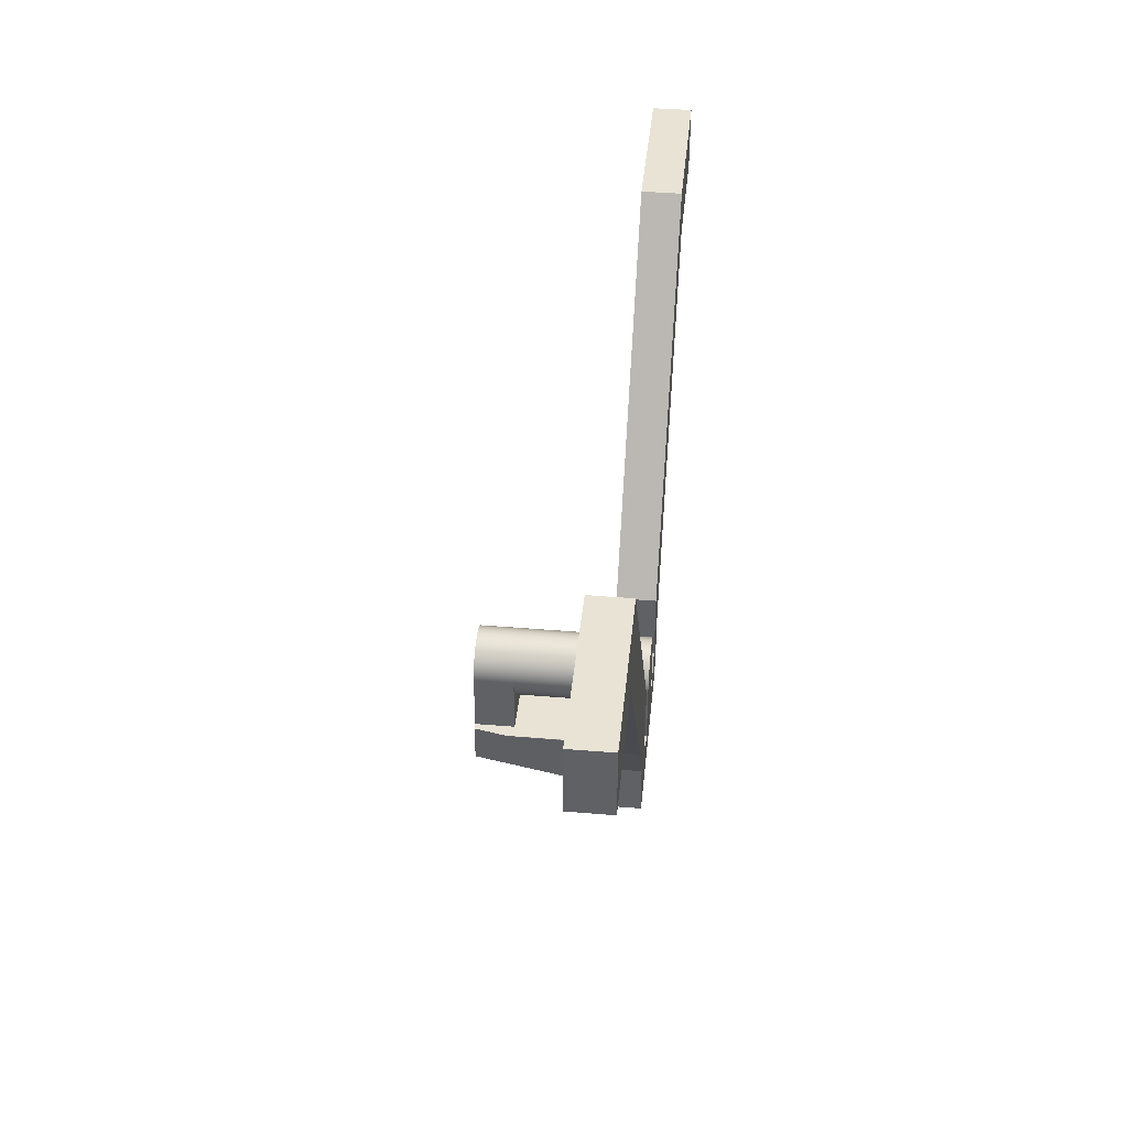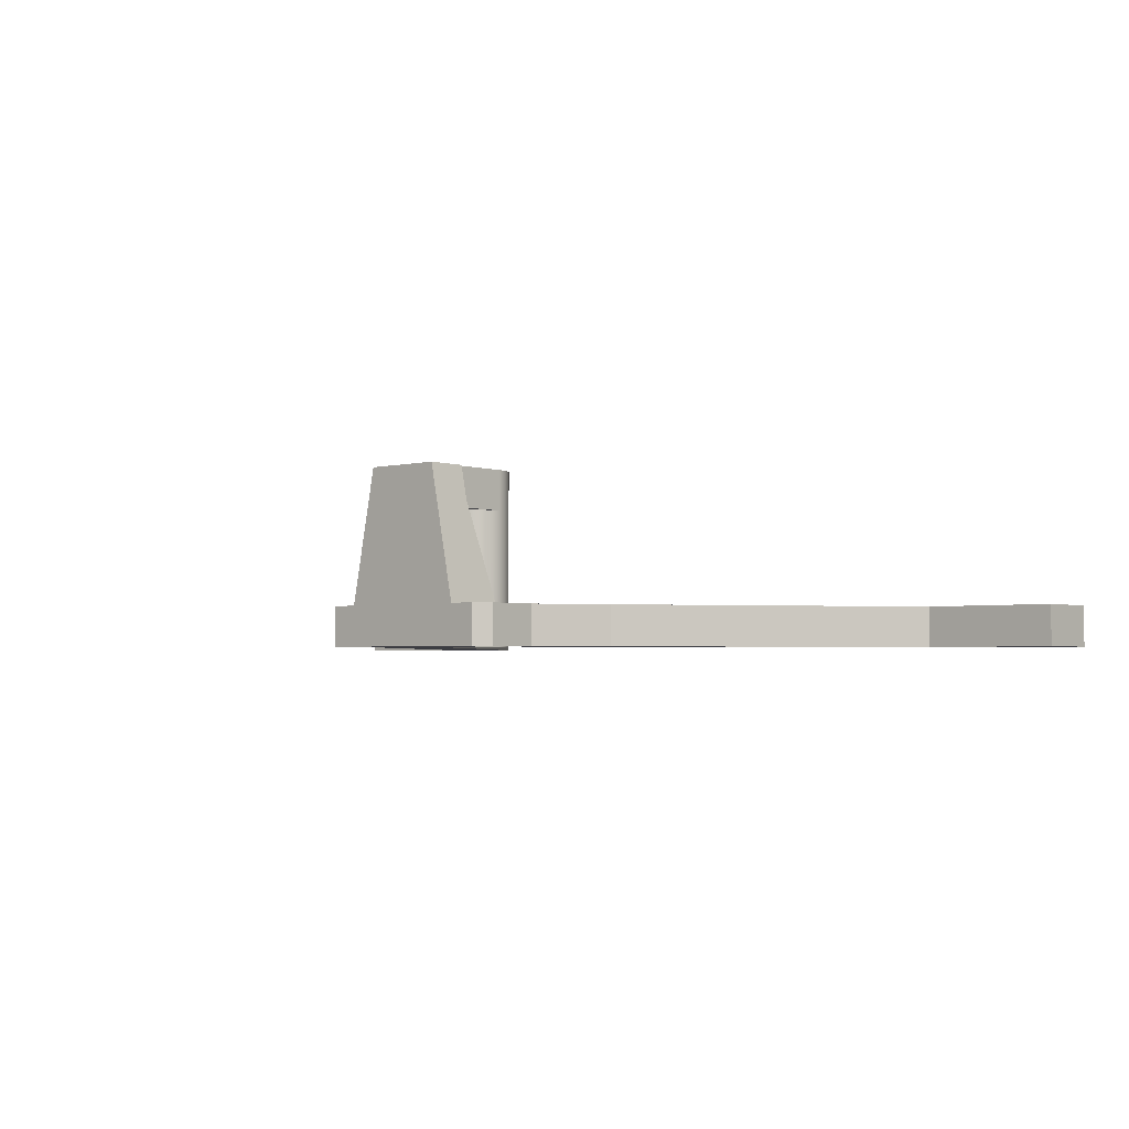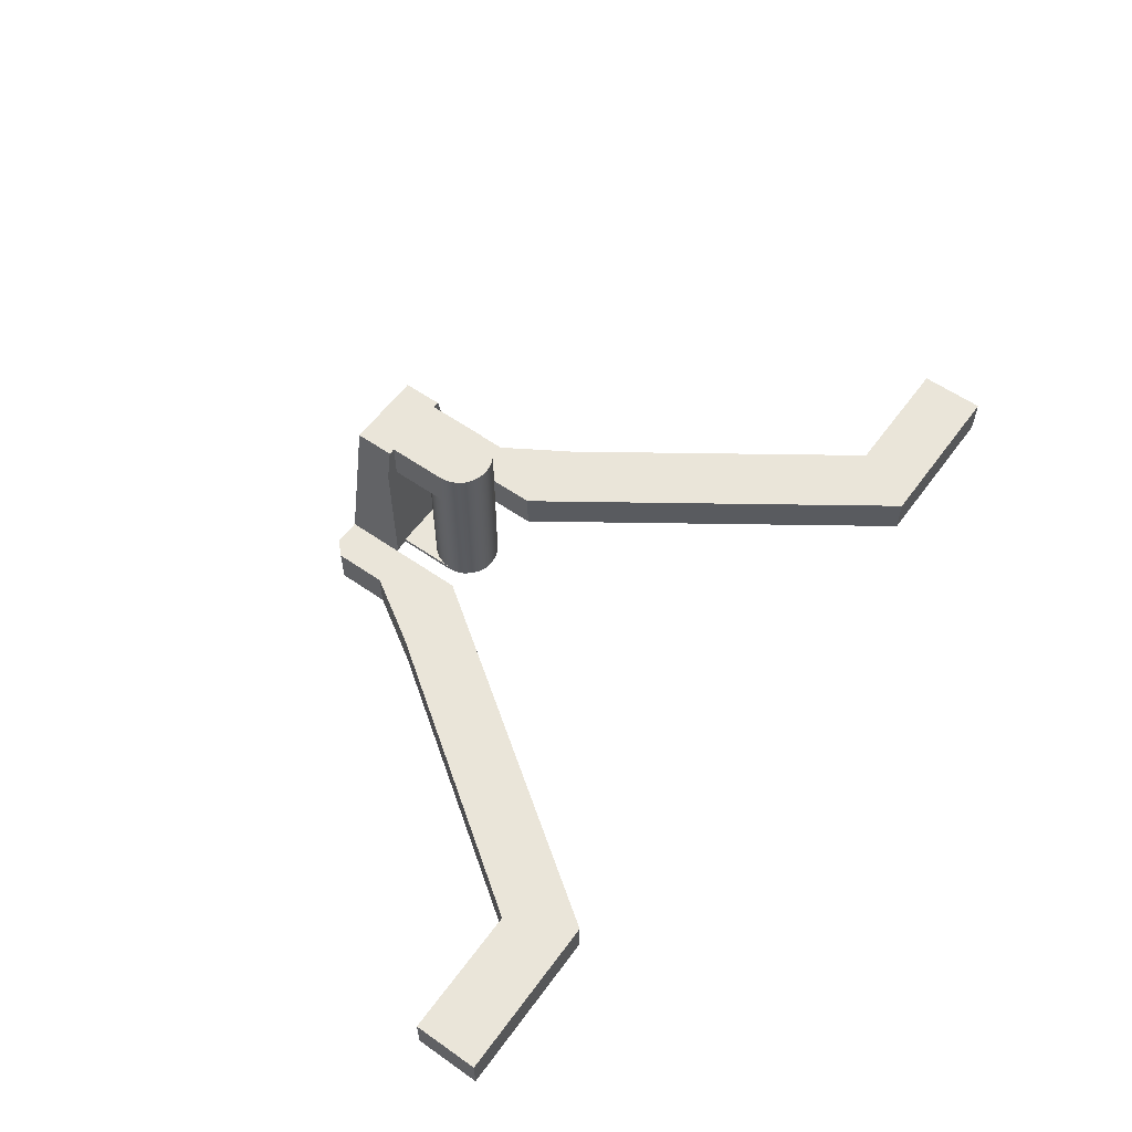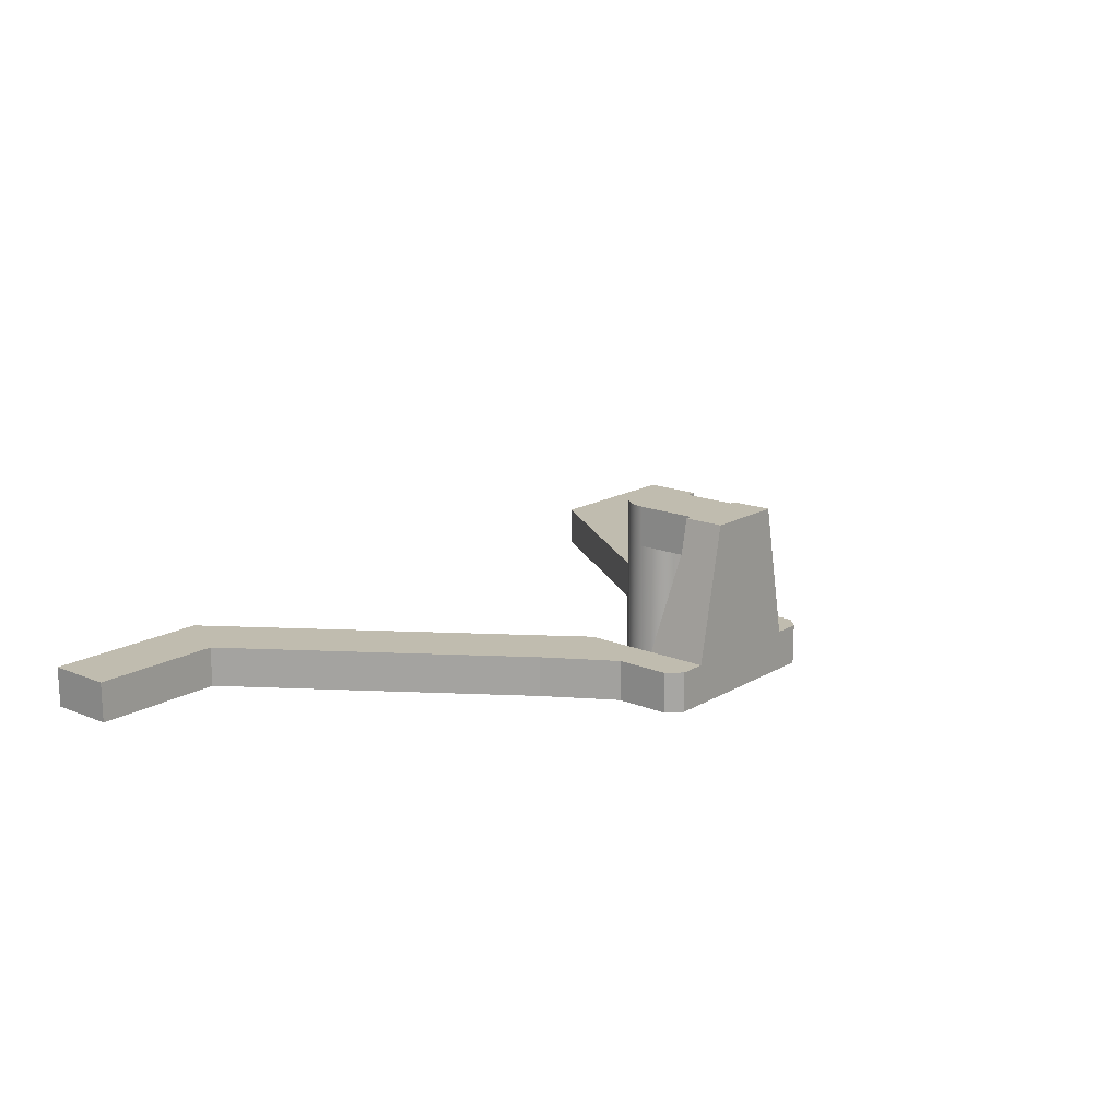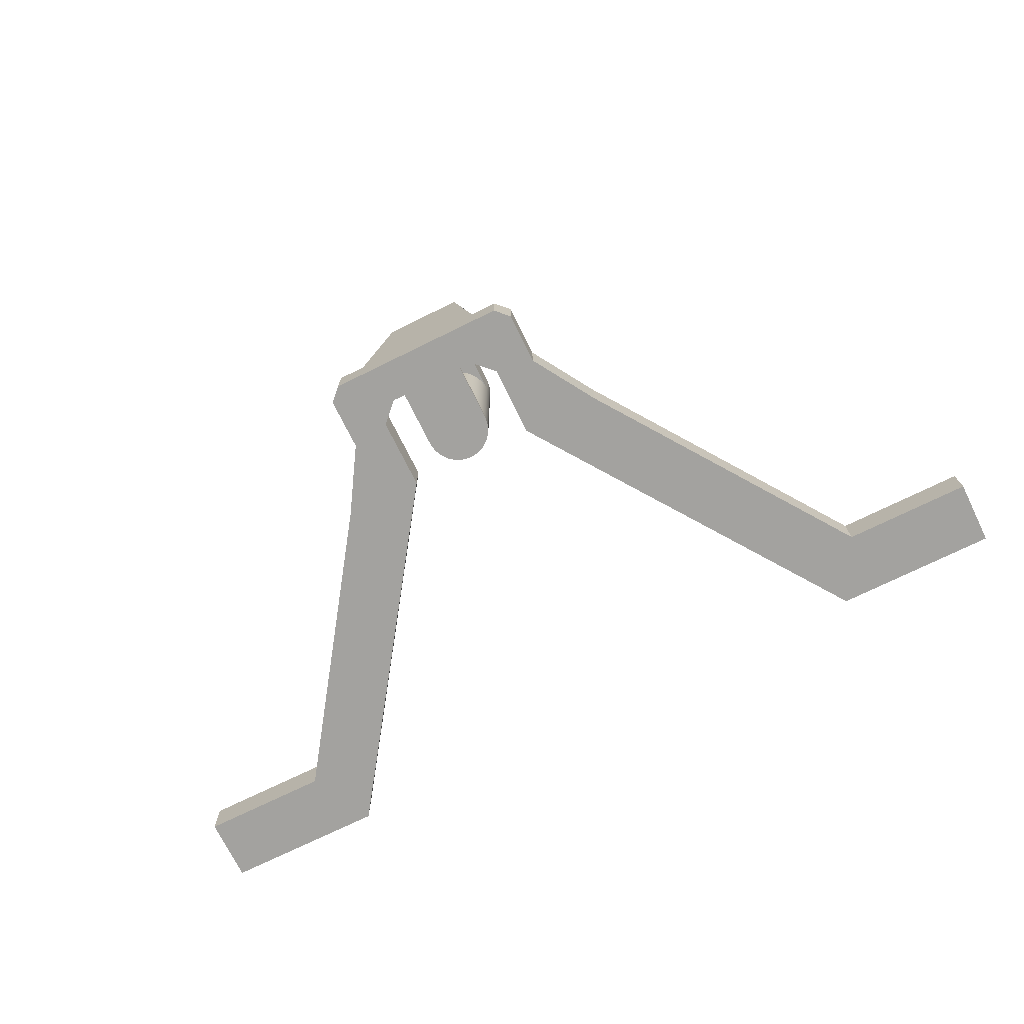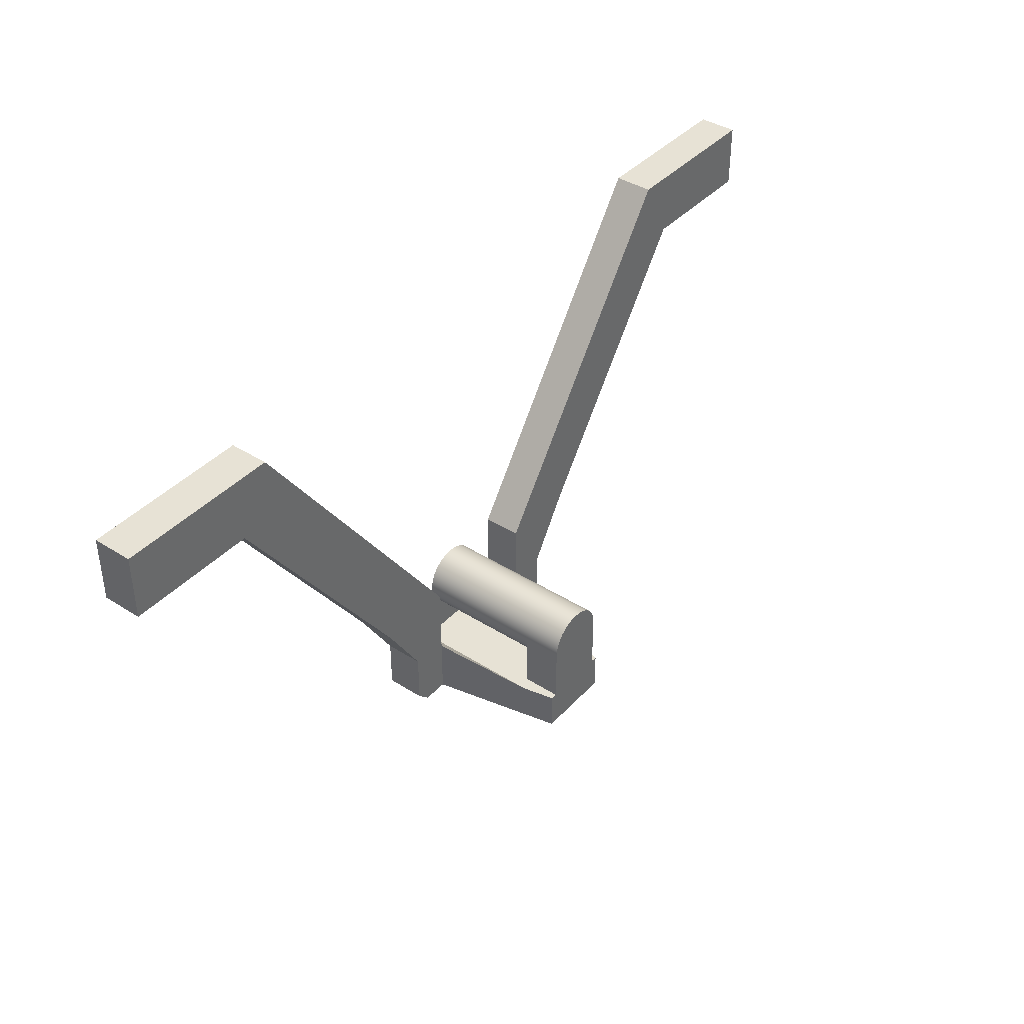
<metadata>
{"format":"obj","ext":"obj","renderer":"f3d","projection":"perspective","resolution":1024,"background":"white","views":[{"elev":41.2,"azim":-84.2,"up":"+Z"},{"elev":-2.9,"azim":-138.4,"up":"+Y"},{"elev":57.9,"azim":-54.1,"up":"+Y"},{"elev":16.3,"azim":130.1,"up":"+Y"},{"elev":-72.6,"azim":-153.8,"up":"+Y"},{"elev":40.1,"azim":128.0,"up":"+Z"}]}
</metadata>
<code>
g Body4
v 7 3 -20
v 8 3 -19
v 8 0 -19
v 7 0 -20
v 5 3 -20
v 5 3 -15.5
v 5 3 -10
v 22.5 3 15
v 35 3 15
v 35 3 10
v 25.1 3 10
v 11.1 3 -10
v 8 3 -15
v -7 0 -20
v -7 3 -20
v -5 3 -20
v -3 13 -20
v 3 13 -20
v -8 3 -19
v -8 0 -19
v -8 3 -15
v -11.1 3 -10
v -25.1 3 10
v -35 3 10
v -35 3 15
v -22.5 3 15
v -5 3 -10
v -5 3 -15.5
v 3.5 10.5 -17
v 3.5 0 -17
v 5 0 -15.5
v 5 0 -10
v -3.5 10.5 -17
v -5 0 -15.5
v -3.5 0 -17
v 3 13 -17
v 2.5 13 -17
v 2.5 10 -17
v -2.5 10 -17
v -2.5 13 -17
v -3 13 -17
v -2.5 0 -17
v -2.5 0.3 -17
v 2.5 0.3 -17
v 2.5 0 -17
v -2.5 13 -12.5
v -2.415 13 -11.85
v -2.165 13 -11.25
v -1.768 13 -10.73
v -1.25 13 -10.33
v -0.647 13 -10.09
v -0 13 -10
v 0.647 13 -10.09
v 1.25 13 -10.33
v 1.768 13 -10.73
v 2.165 13 -11.25
v 2.415 13 -11.85
v 2.5 13 -12.5
v -35 0 10
v -35 0 15
v 8 0 -15
v 11.1 0 -10
v 25.1 0 10
v 35 0 10
v 35 0 15
v 22.5 0 15
v 2.5 0 -12.5
v 2.415 0 -11.85
v 2.165 0 -11.25
v 1.768 0 -10.73
v 1.25 0 -10.33
v 0.647 0 -10.09
v 0 0 -10
v -0.647 0 -10.09
v -1.25 0 -10.33
v -1.768 0 -10.73
v -2.165 0 -11.25
v -2.415 0 -11.85
v -2.5 0 -12.5
v -5 0 -10
v -22.5 0 15
v -25.1 0 10
v -11.1 0 -10
v -8 0 -15
v -2.5 0.3 -12.5
v -2.415 0.3 -13.15
v -2.165 0.3 -13.75
v -1.768 0.3 -14.27
v -1.25 0.3 -14.67
v -0.647 0.3 -14.91
v -0 0.3 -15
v 0.647 0.3 -14.91
v 1.25 0.3 -14.67
v 1.768 0.3 -14.27
v 2.165 0.3 -13.75
v 2.415 0.3 -13.15
v 2.5 0.3 -12.5
v 2.5 10 -12.5
v 2.415 10 -13.15
v 2.165 10 -13.75
v 1.768 10 -14.27
v 1.25 10 -14.67
v 0.647 10 -14.91
v 0 10 -15
v -0.647 10 -14.91
v -1.25 10 -14.67
v -1.768 10 -14.27
v -2.165 10 -13.75
v -2.415 10 -13.15
v -2.5 10 -12.5
f 1 2 4
f 4 2 3
f 13 2 6
f 6 2 1
f 6 1 5
f 6 7 13
f 13 7 12
f 12 7 8
f 12 8 11
f 11 8 9
f 11 9 10
f 1 4 5
f 5 4 14
f 5 14 16
f 16 14 15
f 17 18 16
f 16 18 5
f 19 15 20
f 20 15 14
f 16 15 28
f 28 15 19
f 28 19 21
f 28 21 27
f 27 21 22
f 27 22 26
f 26 22 23
f 26 23 25
f 25 23 24
f 29 30 6
f 6 30 31
f 31 32 6
f 6 32 7
f 33 28 35
f 35 28 34
f 29 38 30
f 30 38 44
f 30 44 45
f 36 37 29
f 29 37 38
f 38 39 44
f 44 39 43
f 43 39 35
f 43 35 42
f 35 39 33
f 33 39 40
f 33 40 41
f 6 5 29
f 29 5 18
f 29 18 36
f 36 18 37
f 37 18 17
f 37 17 40
f 40 17 41
f 40 46 37
f 37 46 58
f 58 46 47
f 58 47 57
f 57 47 48
f 57 48 56
f 56 48 49
f 56 49 55
f 55 49 50
f 55 50 54
f 54 50 51
f 54 51 53
f 53 51 52
f 41 17 33
f 33 17 16
f 33 16 28
f 59 60 24
f 24 60 25
f 3 30 4
f 4 30 45
f 4 45 14
f 14 45 42
f 14 42 35
f 30 3 31
f 31 3 61
f 31 61 32
f 32 61 62
f 32 62 63
f 64 65 63
f 63 65 66
f 63 66 32
f 45 67 42
f 42 67 79
f 79 67 68
f 79 68 78
f 78 68 69
f 78 69 77
f 77 69 70
f 77 70 76
f 76 70 71
f 76 71 75
f 75 71 72
f 75 72 74
f 74 72 73
f 14 35 20
f 20 35 34
f 20 34 84
f 84 34 80
f 84 80 83
f 83 80 82
f 82 80 81
f 82 81 60
f 60 59 82
f 24 23 59
f 59 23 82
f 10 9 64
f 64 9 65
f 64 63 10
f 10 63 11
f 85 86 43
f 43 86 87
f 43 87 88
f 88 89 43
f 43 89 90
f 43 90 91
f 43 91 44
f 44 91 92
f 44 92 93
f 93 94 44
f 44 94 95
f 44 95 96
f 96 97 44
f 79 85 42
f 42 85 43
f 67 45 97
f 97 45 44
f 13 12 61
f 61 12 62
f 12 11 62
f 62 11 63
f 22 21 83
f 83 21 84
f 23 22 82
f 82 22 83
f 9 8 65
f 65 8 66
f 32 66 7
f 7 66 8
f 2 13 3
f 3 13 61
f 28 27 34
f 34 27 80
f 81 80 26
f 26 80 27
f 60 81 25
f 25 81 26
f 20 84 19
f 19 84 21
f 38 37 98
f 98 37 58
f 98 99 38
f 38 99 100
f 38 100 101
f 101 102 38
f 38 102 103
f 38 103 104
f 38 104 39
f 39 104 105
f 39 105 106
f 106 107 39
f 39 107 108
f 39 108 109
f 109 110 39
f 40 39 46
f 46 39 110
f 79 78 85
f 85 78 110
f 85 110 109
f 77 48 78
f 78 48 47
f 78 47 110
f 110 47 46
f 48 77 49
f 49 77 76
f 49 76 50
f 50 76 75
f 50 75 51
f 51 75 74
f 51 74 52
f 52 74 73
f 52 73 53
f 53 73 72
f 53 72 54
f 54 72 71
f 54 71 55
f 55 71 70
f 55 70 56
f 56 70 69
f 56 69 57
f 57 69 68
f 57 68 98
f 98 68 97
f 98 97 99
f 99 97 96
f 99 96 100
f 100 96 95
f 100 95 101
f 101 95 94
f 101 94 102
f 102 94 93
f 102 93 103
f 103 93 92
f 103 92 104
f 104 92 91
f 104 91 90
f 68 67 97
f 104 90 105
f 105 90 89
f 105 89 106
f 106 89 88
f 106 88 107
f 107 88 87
f 107 87 108
f 108 87 86
f 108 86 109
f 109 86 85
f 98 58 57

</code>
